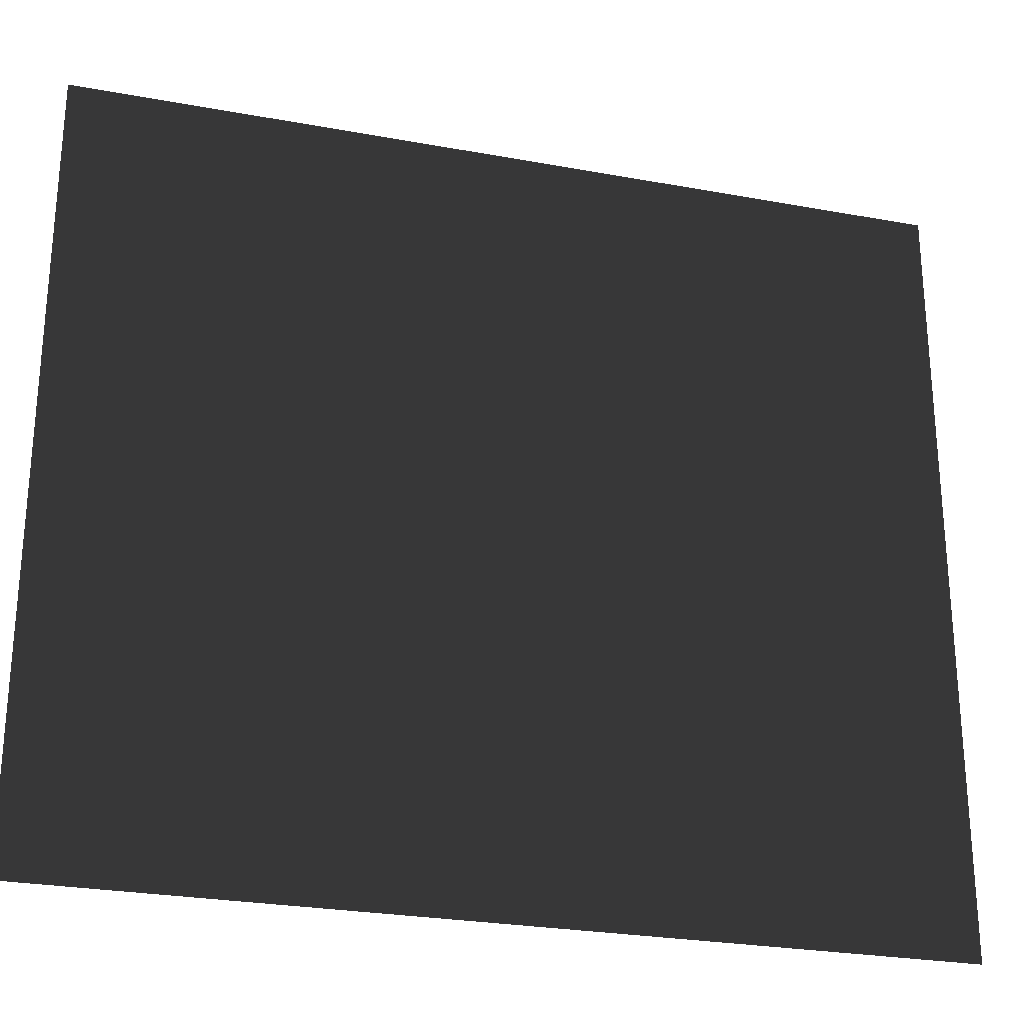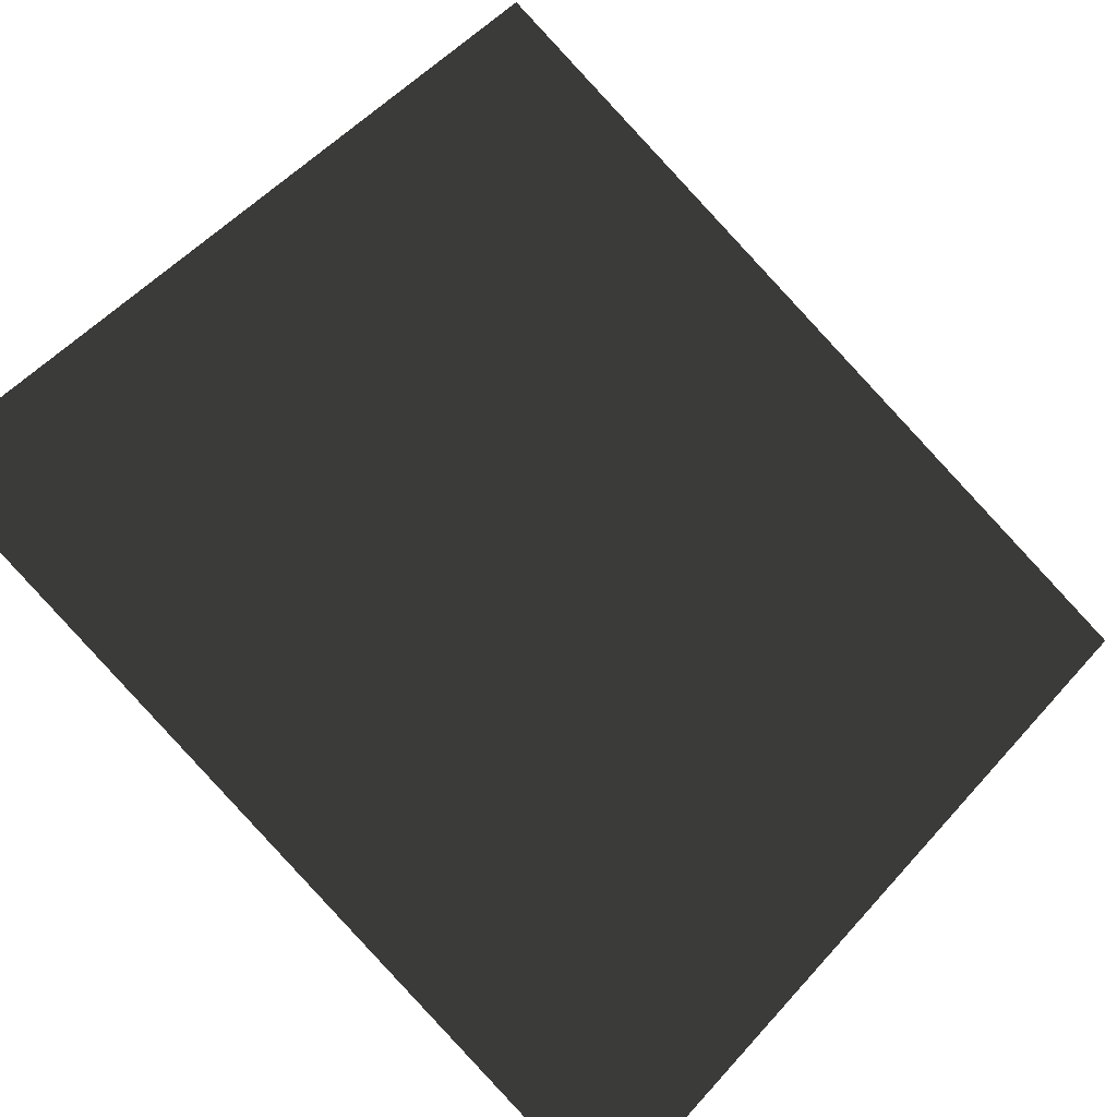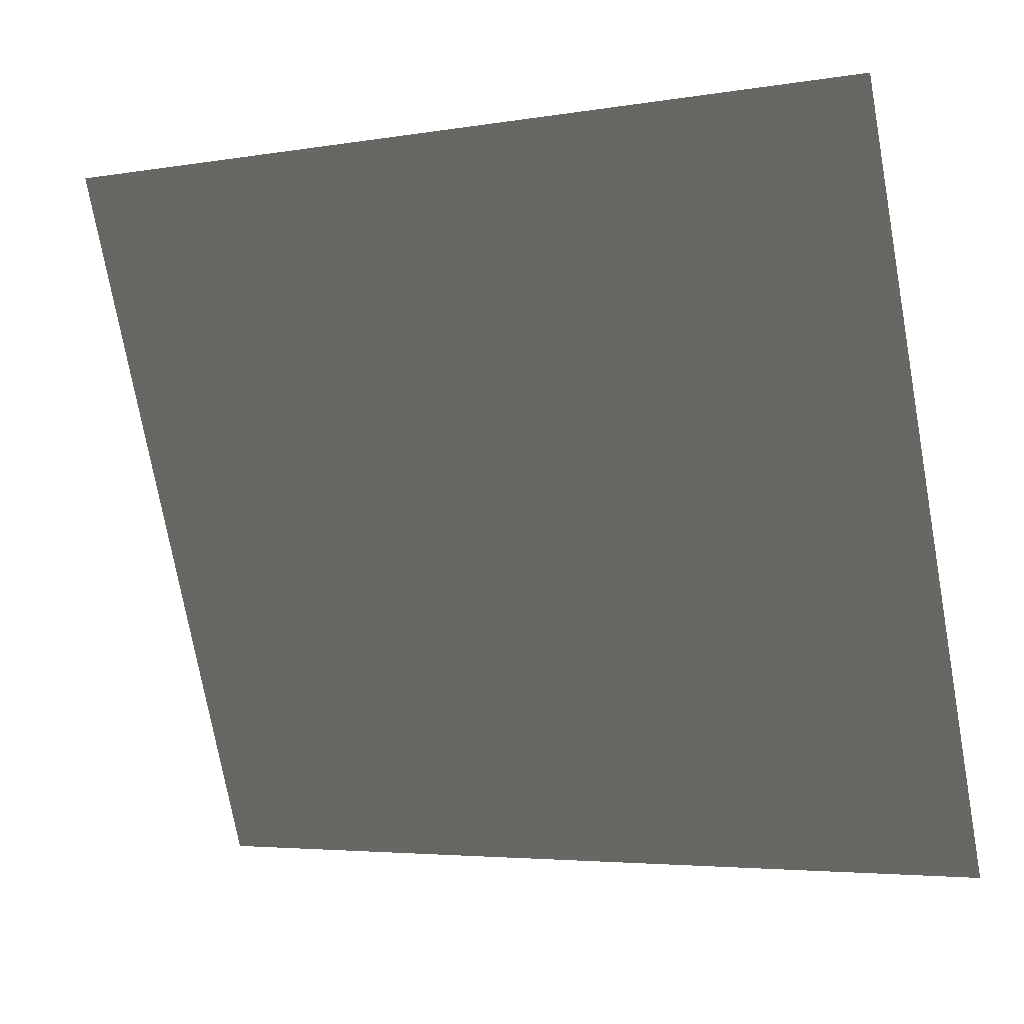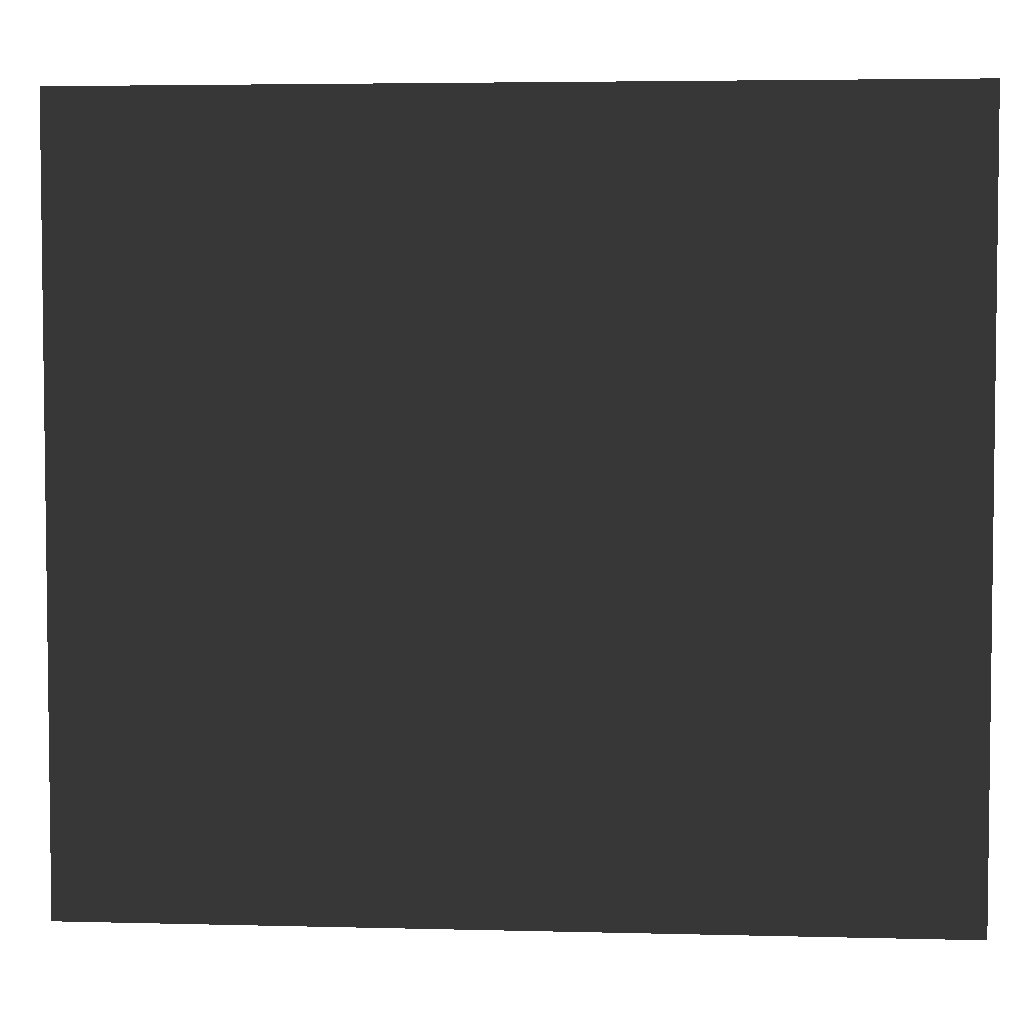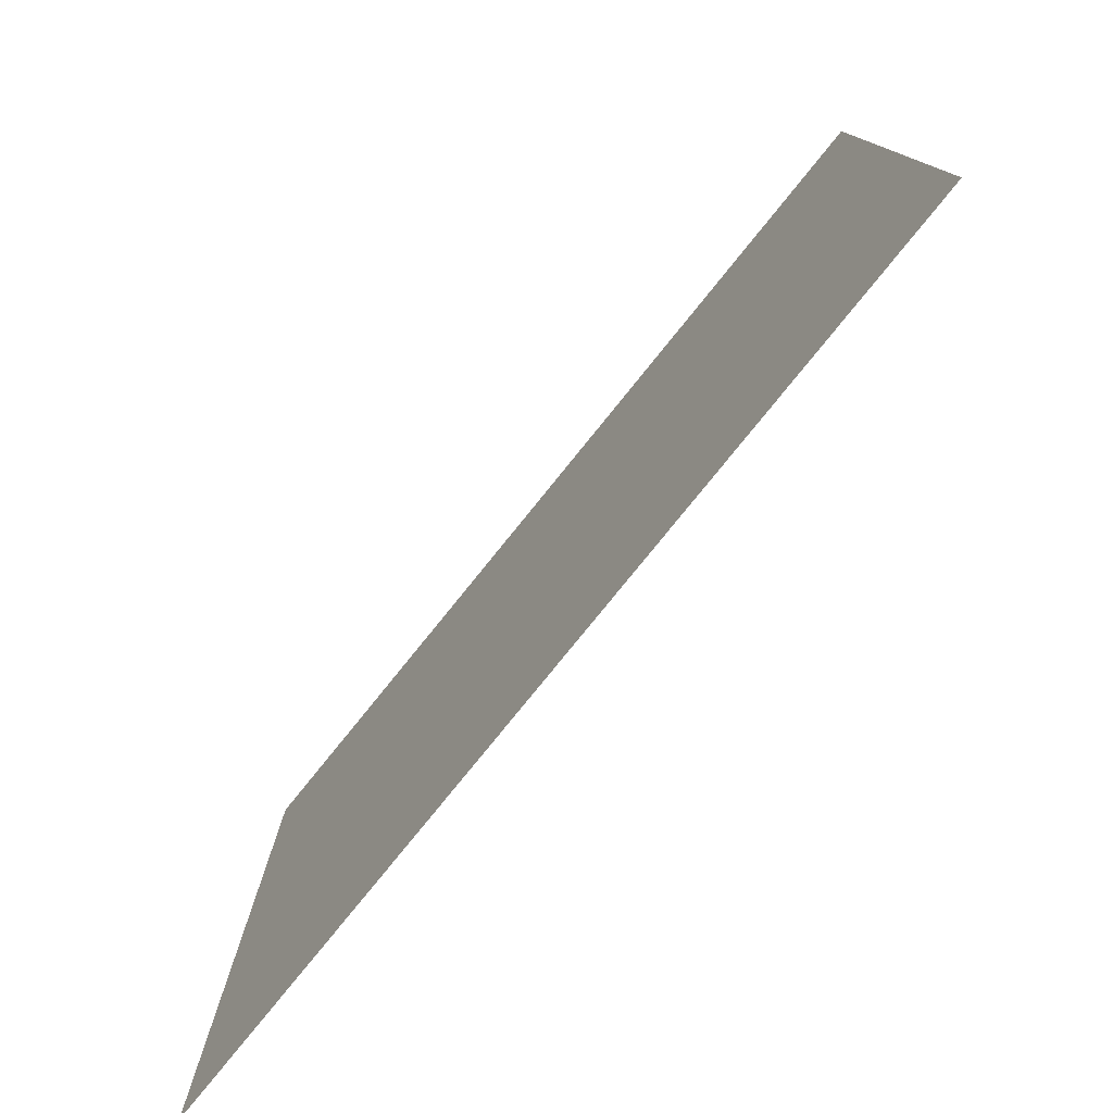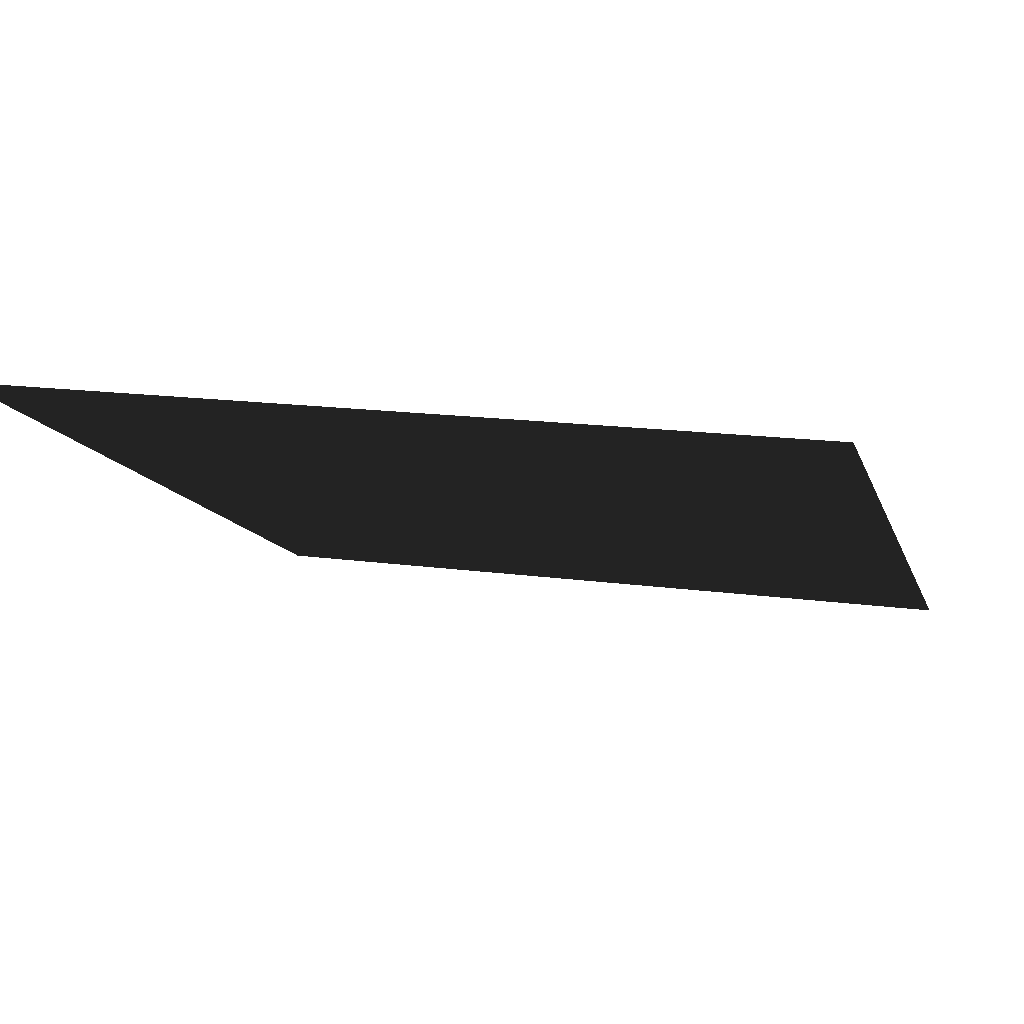
<metadata>
{"format":"obj","ext":"obj","renderer":"f3d","projection":"perspective","resolution":1024,"background":"white","views":[{"elev":-26.4,"azim":-42.7,"up":"+Y"},{"elev":53.3,"azim":-139.4,"up":"+Z"},{"elev":-74.6,"azim":-169.7,"up":"+Z"},{"elev":4.3,"azim":158.2,"up":"+Y"},{"elev":-78.7,"azim":-155.5,"up":"+Y"},{"elev":16.0,"azim":106.0,"up":"+Z"}]}
</metadata>
<code>
g
v  1 -1 1
v  1 1 1
v  -1 -1 0
v  -1 1 0
g Mesh_0897.rip
f 1 2 3
f 2 4 3
g

</code>
